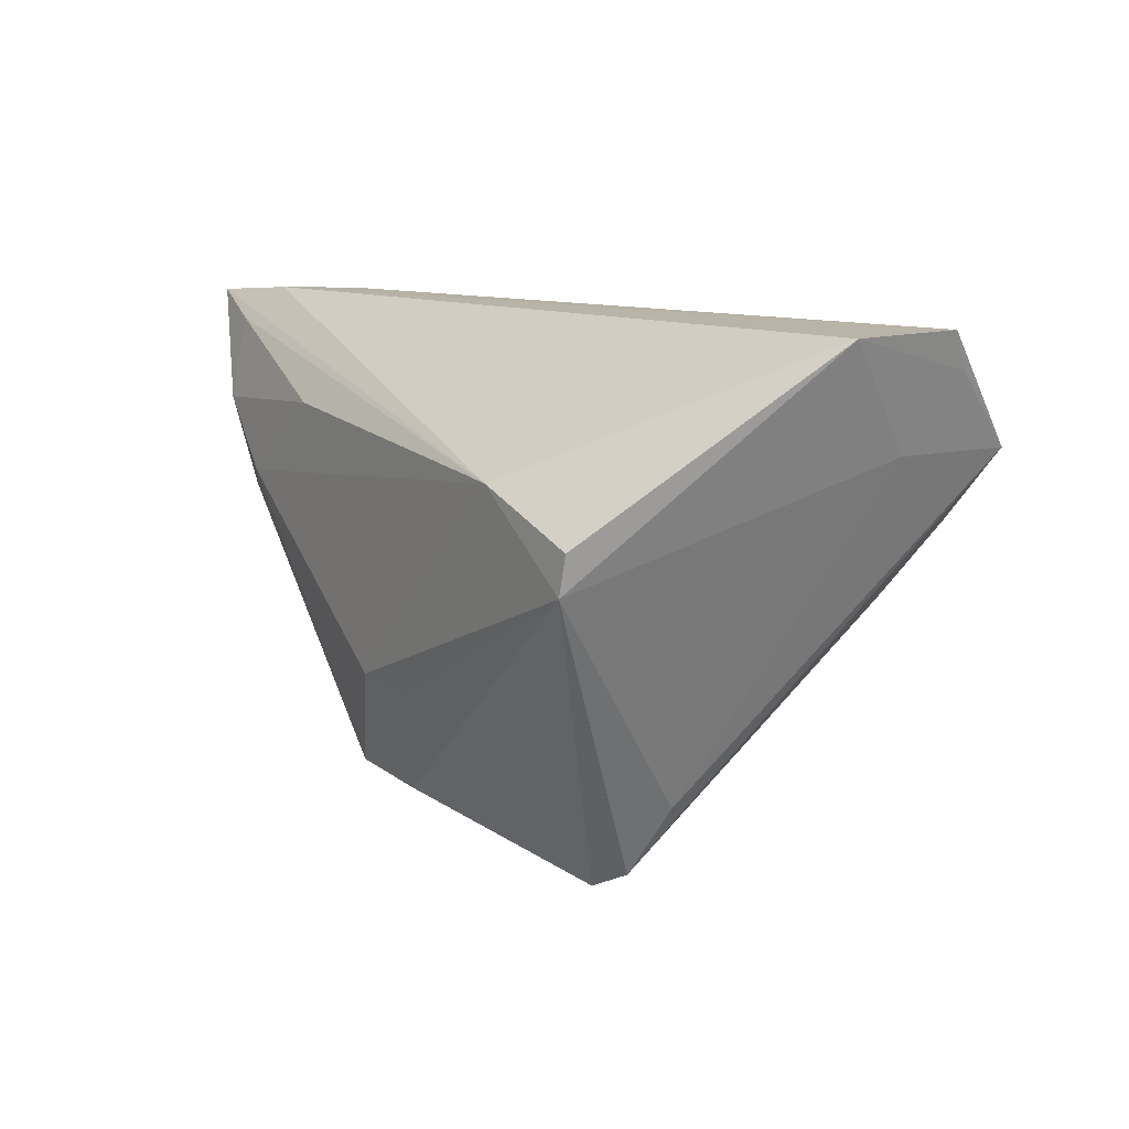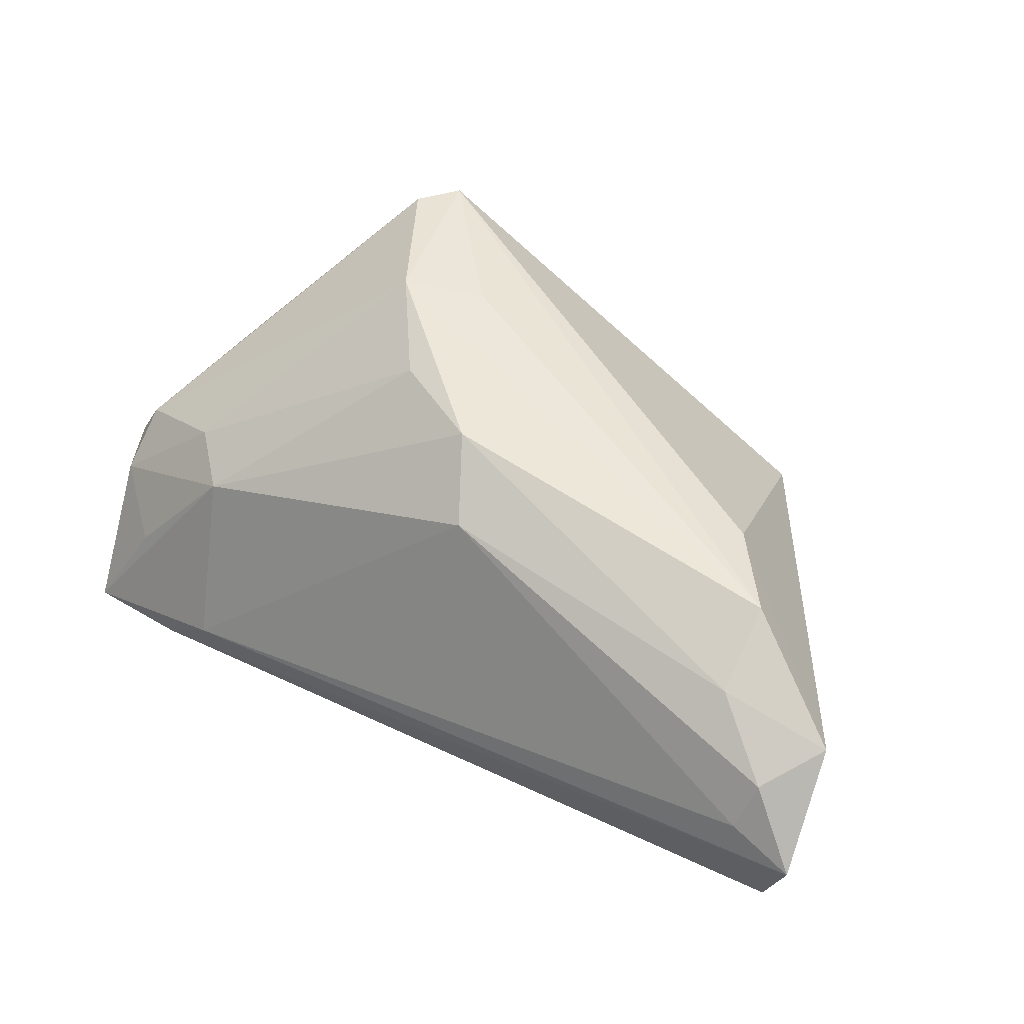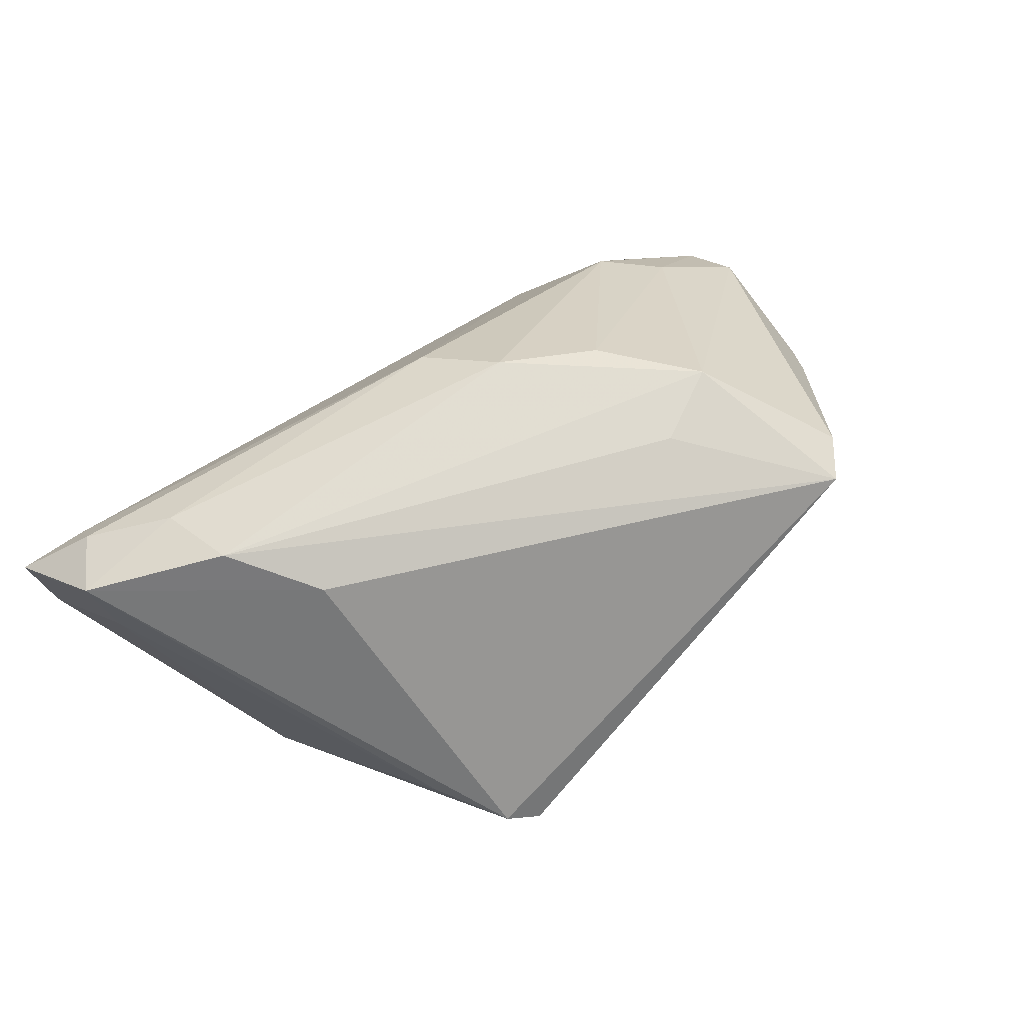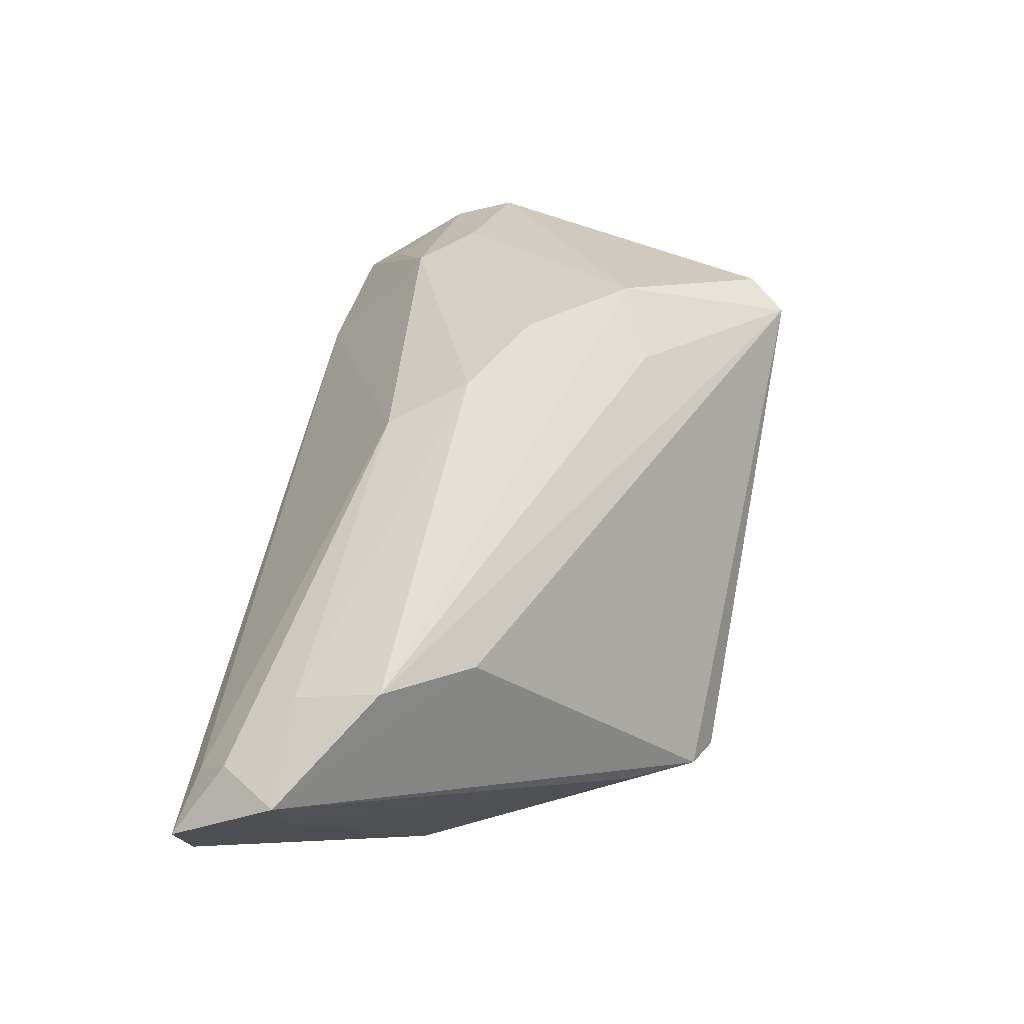
<metadata>
{"format":"obj","ext":"obj","renderer":"f3d","projection":"perspective","resolution":1024,"background":"white","views":[{"elev":11.1,"azim":-122.7,"up":"+Y"},{"elev":60.8,"azim":-150.3,"up":"+Z"},{"elev":60.8,"azim":-42.8,"up":"+Z"},{"elev":62.5,"azim":-80.3,"up":"+Z"}]}
</metadata>
<code>
v 0.01833 0.01832 -0.02577
v -0.0575 0.01779 0.02386
v 0.05845 0.01045 -0.004854
v 0.01611 -0.002691 0.02857
v -0.03527 -0.02551 -0.005287
v 0.003904 0.003824 0.03084
v 0.0426 0.01665 -0.02471
v 0.01425 -0.01928 0.02718
v 0.03961 0.004794 -0.02274
v 0.002023 -0.01417 -0.02605
v -0.02779 0.01392 -0.02605
v 0.03264 0.007859 -0.02605
v 0.04437 0.01075 0.008316
v 0.05077 -0.01681 -0.004542
v -0.04305 0.008281 -0.02512
v -0.05506 0.01737 0.01131
v -0.0422 0.00671 0.02953
v -0.05897 0.02687 0.01654
v 0.05454 0.03052 -0.01978
v 0.03804 0.01785 0.00861
v 0.008713 -0.02742 -0.02275
v -0.04206 0.003158 -0.02537
v 0.02878 -0.03738 0.02206
v 0.04074 0.03152 -0.01747
v 0.05301 -0.01042 -0.0007481
v 0.06 0.007971 -0.006725
v 0.0514 0.01178 -0.01806
v 0.03356 0.03157 -0.01002
v -0.05991 0.03157 0.01434
v 0.01822 -0.02535 -0.01835
v 0.04491 0.02726 -0.02153
v 0.02437 -0.01522 0.02861
v 0.05054 -0.01441 0.001681
v -0.001432 0.01401 0.02632
v -0.05204 0.02557 0.02151
v -0.03018 -0.0346 -0.008114
v 0.0488 0.02399 -0.006982
v 0.057 0.00731 -2.05e-05
v -0.05123 0.0297 0.01602
v 0.03306 -0.01996 -0.01369
v -0.05762 0.03101 0.00249
v 0.05713 0.0155 -0.005086
v -0.03476 -0.004141 0.02535
v -0.04295 0.01782 0.02591
v -0.006377 -0.01497 -0.02482
v 0.04354 -0.02671 0.0006691
v 0.03313 -0.03264 0.02249
v -0.001132 -0.02912 -0.02104
v -0.02597 -0.03677 -0.01038
v 0.03982 -0.03065 0.003278
f 14 9 27
f 40 9 14
f 49 50 23
f 9 12 7
f 19 27 7
f 7 27 9
f 46 40 14
f 30 40 46
f 23 43 36
f 36 49 23
f 50 49 21
f 30 46 21
f 21 46 50
f 9 40 21
f 21 40 30
f 21 12 9
f 10 12 21
f 14 27 26
f 26 27 19
f 33 46 14
f 47 33 38
f 46 33 47
f 23 50 47
f 50 46 47
f 19 7 31
f 11 12 10
f 15 41 11
f 19 31 11
f 2 36 43
f 48 21 49
f 42 26 19
f 25 26 38
f 38 33 25
f 14 26 25
f 25 33 14
f 1 7 12
f 12 11 1
f 1 31 7
f 1 11 31
f 19 11 24
f 24 11 41
f 24 41 29
f 29 2 35
f 35 2 44
f 17 2 43
f 44 2 17
f 17 43 23
f 29 41 18
f 18 2 29
f 16 18 41
f 2 18 16
f 28 20 19
f 28 24 29
f 19 24 28
f 10 21 45
f 21 48 45
f 22 48 49
f 49 36 22
f 22 45 48
f 10 45 22
f 22 41 15
f 22 16 41
f 22 11 10
f 15 11 22
f 38 26 3
f 3 42 38
f 26 42 3
f 19 20 37
f 37 42 19
f 20 42 37
f 34 35 44
f 20 28 34
f 23 47 32
f 32 47 38
f 5 22 36
f 16 22 5
f 36 2 5
f 2 16 5
f 6 32 4
f 17 32 6
f 4 20 6
f 20 34 6
f 44 17 6
f 6 34 44
f 39 28 29
f 39 34 28
f 29 35 39
f 35 34 39
f 8 17 23
f 23 32 8
f 8 32 17
f 13 20 4
f 4 32 13
f 13 32 38
f 38 42 13
f 13 42 20

</code>
